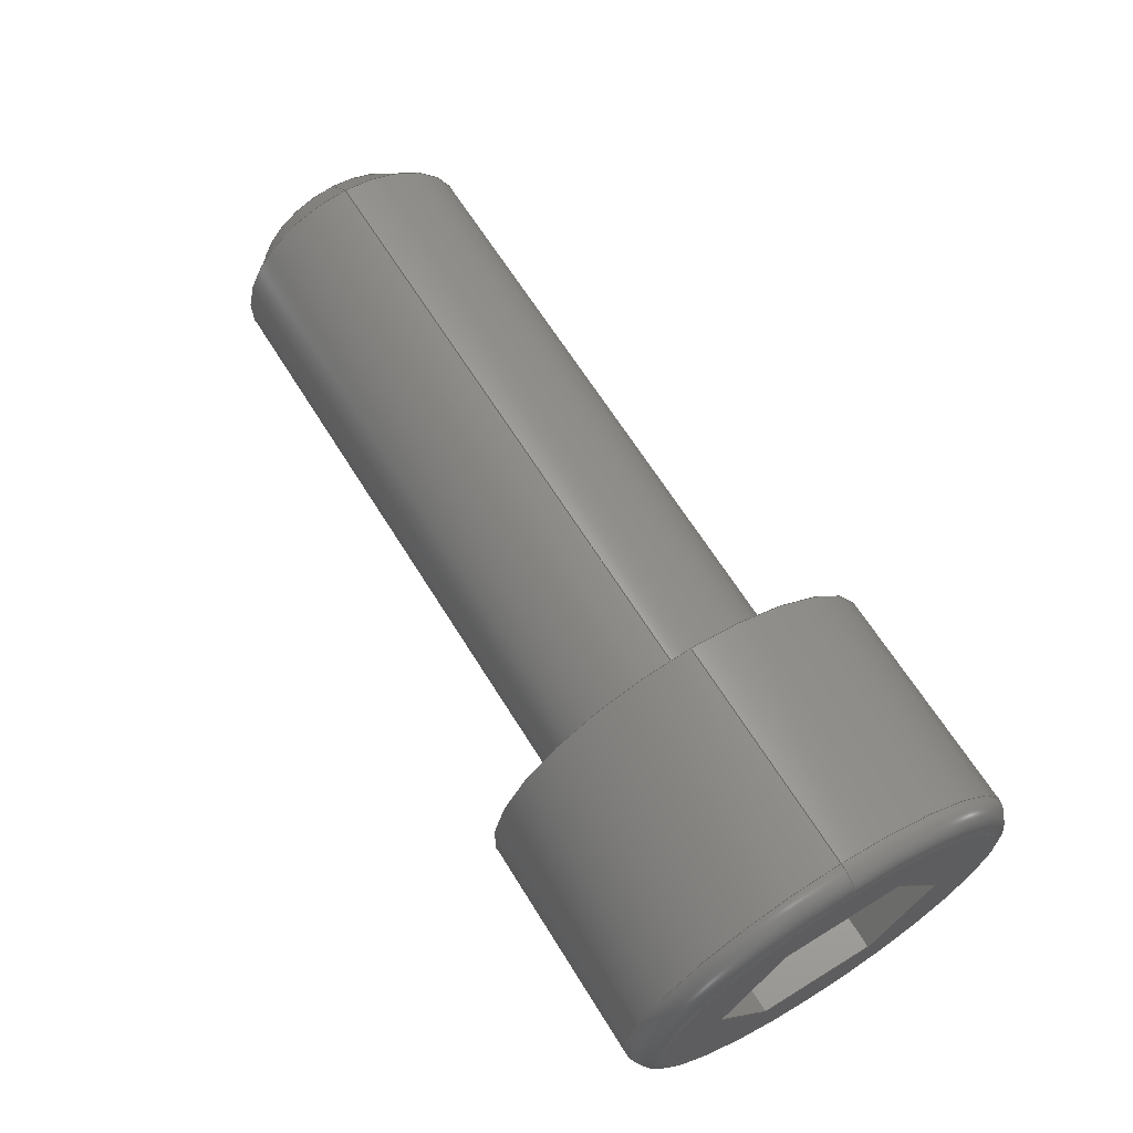
<metadata>
{"format":"step","ext":"stp","renderer":"f3d","projection":"perspective","resolution":1024,"background":"white","views":[{"elev":65.1,"azim":-121.8,"up":"+Y"}]}
</metadata>
<code>
ISO-10303-21;
DATA;
#1=MECHANICAL_DESIGN_GEOMETRIC_PRESENTATION_REPRESENTATION('',(#4),#386);
#2=SHAPE_REPRESENTATION_RELATIONSHIP('SRR','None',#396,#3);
#3=ADVANCED_BREP_SHAPE_REPRESENTATION('',(#5),#385);
#4=STYLED_ITEM('',(#405),#5);
#5=MANIFOLD_SOLID_BREP('Solid1',#211);
#6=(
BOUNDED_CURVE()
B_SPLINE_CURVE(2,(#349,#350,#351),.UNSPECIFIED.,.F.,.F.)
B_SPLINE_CURVE_WITH_KNOTS((3,3),(0,0.2315),.UNSPECIFIED.)
CURVE()
GEOMETRIC_REPRESENTATION_ITEM()
RATIONAL_B_SPLINE_CURVE((1,1.155,1))
REPRESENTATION_ITEM('')
);
#7=(
BOUNDED_CURVE()
B_SPLINE_CURVE(2,(#356,#357,#358),.UNSPECIFIED.,.F.,.F.)
B_SPLINE_CURVE_WITH_KNOTS((3,3),(0,0.2315),.UNSPECIFIED.)
CURVE()
GEOMETRIC_REPRESENTATION_ITEM()
RATIONAL_B_SPLINE_CURVE((1,1.155,1))
REPRESENTATION_ITEM('')
);
#8=(
BOUNDED_CURVE()
B_SPLINE_CURVE(2,(#362,#363,#364),.UNSPECIFIED.,.F.,.F.)
B_SPLINE_CURVE_WITH_KNOTS((3,3),(0,0.2315),.UNSPECIFIED.)
CURVE()
GEOMETRIC_REPRESENTATION_ITEM()
RATIONAL_B_SPLINE_CURVE((1,1.155,1))
REPRESENTATION_ITEM('')
);
#9=(
BOUNDED_CURVE()
B_SPLINE_CURVE(2,(#368,#369,#370),.UNSPECIFIED.,.F.,.F.)
B_SPLINE_CURVE_WITH_KNOTS((3,3),(0,0.2315),.UNSPECIFIED.)
CURVE()
GEOMETRIC_REPRESENTATION_ITEM()
RATIONAL_B_SPLINE_CURVE((1,1.155,1))
REPRESENTATION_ITEM('')
);
#10=(
BOUNDED_CURVE()
B_SPLINE_CURVE(2,(#374,#375,#376),.UNSPECIFIED.,.F.,.F.)
B_SPLINE_CURVE_WITH_KNOTS((3,3),(0,0.2315),.UNSPECIFIED.)
CURVE()
GEOMETRIC_REPRESENTATION_ITEM()
RATIONAL_B_SPLINE_CURVE((1,1.155,1))
REPRESENTATION_ITEM('')
);
#11=(
BOUNDED_CURVE()
B_SPLINE_CURVE(2,(#379,#380,#381),.UNSPECIFIED.,.F.,.F.)
B_SPLINE_CURVE_WITH_KNOTS((3,3),(0,0.2315),.UNSPECIFIED.)
CURVE()
GEOMETRIC_REPRESENTATION_ITEM()
RATIONAL_B_SPLINE_CURVE((1,1.155,1))
REPRESENTATION_ITEM('')
);
#12=LINE('',#335,#24);
#13=LINE('',#337,#25);
#14=LINE('',#339,#26);
#15=LINE('',#341,#27);
#16=LINE('',#343,#28);
#17=LINE('',#344,#29);
#18=LINE('',#352,#30);
#19=LINE('',#353,#31);
#20=LINE('',#359,#32);
#21=LINE('',#365,#33);
#22=LINE('',#371,#34);
#23=LINE('',#377,#35);
#24=VECTOR('',#283,0.3937);
#25=VECTOR('',#284,0.3937);
#26=VECTOR('',#285,0.3937);
#27=VECTOR('',#286,0.3937);
#28=VECTOR('',#287,0.3937);
#29=VECTOR('',#288,0.3937);
#30=VECTOR('',#293,0.3937);
#31=VECTOR('',#294,0.3937);
#32=VECTOR('',#297,0.3937);
#33=VECTOR('',#300,0.3937);
#34=VECTOR('',#303,0.3937);
#35=VECTOR('',#306,0.3937);
#36=CONICAL_SURFACE('',#238,0.0826,0.7854);
#37=CONICAL_SURFACE('',#252,0.04503,1.047);
#38=PLANE('',#236);
#39=PLANE('',#240);
#40=PLANE('',#244);
#41=PLANE('',#246);
#42=PLANE('',#247);
#43=PLANE('',#248);
#44=PLANE('',#249);
#45=PLANE('',#250);
#46=PLANE('',#251);
#47=CYLINDRICAL_SURFACE('',#234,0.095);
#48=CYLINDRICAL_SURFACE('',#245,0.156);
#49=FACE_BOUND('',#72,.T.);
#50=FACE_BOUND('',#74,.T.);
#51=FACE_BOUND('',#76,.T.);
#52=FACE_BOUND('',#78,.T.);
#53=FACE_BOUND('',#81,.T.);
#54=FACE_BOUND('',#83,.T.);
#55=FACE_BOUND('',#85,.T.);
#56=FACE_OUTER_BOUND('',#71,.T.);
#57=FACE_OUTER_BOUND('',#73,.T.);
#58=FACE_OUTER_BOUND('',#75,.T.);
#59=FACE_OUTER_BOUND('',#77,.T.);
#60=FACE_OUTER_BOUND('',#79,.T.);
#61=FACE_OUTER_BOUND('',#80,.T.);
#62=FACE_OUTER_BOUND('',#82,.T.);
#63=FACE_OUTER_BOUND('',#84,.T.);
#64=FACE_OUTER_BOUND('',#86,.T.);
#65=FACE_OUTER_BOUND('',#87,.T.);
#66=FACE_OUTER_BOUND('',#88,.T.);
#67=FACE_OUTER_BOUND('',#89,.T.);
#68=FACE_OUTER_BOUND('',#90,.T.);
#69=FACE_OUTER_BOUND('',#91,.T.);
#70=FACE_OUTER_BOUND('',#92,.T.);
#71=EDGE_LOOP('',(#144));
#72=EDGE_LOOP('',(#145));
#73=EDGE_LOOP('',(#146));
#74=EDGE_LOOP('',(#147));
#75=EDGE_LOOP('',(#148));
#76=EDGE_LOOP('',(#149));
#77=EDGE_LOOP('',(#150));
#78=EDGE_LOOP('',(#151));
#79=EDGE_LOOP('',(#152));
#80=EDGE_LOOP('',(#153));
#81=EDGE_LOOP('',(#154));
#82=EDGE_LOOP('',(#155));
#83=EDGE_LOOP('',(#156,#157,#158,#159,#160,#161));
#84=EDGE_LOOP('',(#162));
#85=EDGE_LOOP('',(#163));
#86=EDGE_LOOP('',(#164,#165,#166,#167));
#87=EDGE_LOOP('',(#168,#169,#170,#171));
#88=EDGE_LOOP('',(#172,#173,#174,#175));
#89=EDGE_LOOP('',(#176,#177,#178,#179));
#90=EDGE_LOOP('',(#180,#181,#182,#183));
#91=EDGE_LOOP('',(#184,#185,#186,#187));
#92=EDGE_LOOP('',(#188,#189,#190,#191,#192,#193));
#93=CIRCLE('',#232,0.101);
#94=CIRCLE('',#233,0.095);
#95=CIRCLE('',#235,0.095);
#96=CIRCLE('',#237,0.156);
#97=CIRCLE('',#239,0.0702);
#98=CIRCLE('',#242,0.138);
#99=CIRCLE('',#243,0.156);
#100=VERTEX_POINT('',#313);
#101=VERTEX_POINT('',#315);
#102=VERTEX_POINT('',#318);
#103=VERTEX_POINT('',#321);
#104=VERTEX_POINT('',#324);
#105=VERTEX_POINT('',#328);
#106=VERTEX_POINT('',#330);
#107=VERTEX_POINT('',#333);
#108=VERTEX_POINT('',#334);
#109=VERTEX_POINT('',#336);
#110=VERTEX_POINT('',#338);
#111=VERTEX_POINT('',#340);
#112=VERTEX_POINT('',#342);
#113=VERTEX_POINT('',#347);
#114=VERTEX_POINT('',#348);
#115=VERTEX_POINT('',#355);
#116=VERTEX_POINT('',#361);
#117=VERTEX_POINT('',#367);
#118=VERTEX_POINT('',#373);
#119=EDGE_CURVE('',#100,#100,#93,.T.);
#120=EDGE_CURVE('',#101,#101,#94,.T.);
#121=EDGE_CURVE('',#102,#102,#95,.T.);
#122=EDGE_CURVE('',#103,#103,#96,.T.);
#123=EDGE_CURVE('',#104,#104,#97,.T.);
#124=EDGE_CURVE('',#105,#105,#98,.T.);
#125=EDGE_CURVE('',#106,#106,#99,.T.);
#126=EDGE_CURVE('',#107,#108,#12,.T.);
#127=EDGE_CURVE('',#108,#109,#13,.T.);
#128=EDGE_CURVE('',#109,#110,#14,.T.);
#129=EDGE_CURVE('',#110,#111,#15,.T.);
#130=EDGE_CURVE('',#111,#112,#16,.T.);
#131=EDGE_CURVE('',#112,#107,#17,.T.);
#132=EDGE_CURVE('',#113,#114,#6,.T.);
#133=EDGE_CURVE('',#113,#112,#18,.T.);
#134=EDGE_CURVE('',#114,#111,#19,.T.);
#135=EDGE_CURVE('',#115,#113,#7,.T.);
#136=EDGE_CURVE('',#115,#107,#20,.T.);
#137=EDGE_CURVE('',#116,#115,#8,.T.);
#138=EDGE_CURVE('',#116,#108,#21,.T.);
#139=EDGE_CURVE('',#117,#116,#9,.T.);
#140=EDGE_CURVE('',#109,#117,#22,.T.);
#141=EDGE_CURVE('',#114,#118,#10,.T.);
#142=EDGE_CURVE('',#118,#110,#23,.T.);
#143=EDGE_CURVE('',#118,#117,#11,.T.);
#144=ORIENTED_EDGE('',*,*,#119,.T.);
#145=ORIENTED_EDGE('',*,*,#120,.T.);
#146=ORIENTED_EDGE('',*,*,#121,.F.);
#147=ORIENTED_EDGE('',*,*,#120,.F.);
#148=ORIENTED_EDGE('',*,*,#122,.T.);
#149=ORIENTED_EDGE('',*,*,#119,.F.);
#150=ORIENTED_EDGE('',*,*,#121,.T.);
#151=ORIENTED_EDGE('',*,*,#123,.T.);
#152=ORIENTED_EDGE('',*,*,#123,.F.);
#153=ORIENTED_EDGE('',*,*,#124,.T.);
#154=ORIENTED_EDGE('',*,*,#125,.T.);
#155=ORIENTED_EDGE('',*,*,#124,.F.);
#156=ORIENTED_EDGE('',*,*,#126,.T.);
#157=ORIENTED_EDGE('',*,*,#127,.T.);
#158=ORIENTED_EDGE('',*,*,#128,.T.);
#159=ORIENTED_EDGE('',*,*,#129,.T.);
#160=ORIENTED_EDGE('',*,*,#130,.T.);
#161=ORIENTED_EDGE('',*,*,#131,.T.);
#162=ORIENTED_EDGE('',*,*,#122,.F.);
#163=ORIENTED_EDGE('',*,*,#125,.F.);
#164=ORIENTED_EDGE('',*,*,#132,.F.);
#165=ORIENTED_EDGE('',*,*,#133,.T.);
#166=ORIENTED_EDGE('',*,*,#130,.F.);
#167=ORIENTED_EDGE('',*,*,#134,.F.);
#168=ORIENTED_EDGE('',*,*,#135,.F.);
#169=ORIENTED_EDGE('',*,*,#136,.T.);
#170=ORIENTED_EDGE('',*,*,#131,.F.);
#171=ORIENTED_EDGE('',*,*,#133,.F.);
#172=ORIENTED_EDGE('',*,*,#137,.F.);
#173=ORIENTED_EDGE('',*,*,#138,.T.);
#174=ORIENTED_EDGE('',*,*,#126,.F.);
#175=ORIENTED_EDGE('',*,*,#136,.F.);
#176=ORIENTED_EDGE('',*,*,#139,.F.);
#177=ORIENTED_EDGE('',*,*,#140,.F.);
#178=ORIENTED_EDGE('',*,*,#127,.F.);
#179=ORIENTED_EDGE('',*,*,#138,.F.);
#180=ORIENTED_EDGE('',*,*,#141,.F.);
#181=ORIENTED_EDGE('',*,*,#134,.T.);
#182=ORIENTED_EDGE('',*,*,#129,.F.);
#183=ORIENTED_EDGE('',*,*,#142,.F.);
#184=ORIENTED_EDGE('',*,*,#143,.F.);
#185=ORIENTED_EDGE('',*,*,#142,.T.);
#186=ORIENTED_EDGE('',*,*,#128,.F.);
#187=ORIENTED_EDGE('',*,*,#140,.T.);
#188=ORIENTED_EDGE('',*,*,#139,.T.);
#189=ORIENTED_EDGE('',*,*,#137,.T.);
#190=ORIENTED_EDGE('',*,*,#135,.T.);
#191=ORIENTED_EDGE('',*,*,#132,.T.);
#192=ORIENTED_EDGE('',*,*,#141,.T.);
#193=ORIENTED_EDGE('',*,*,#143,.T.);
#194=TOROIDAL_SURFACE('',#231,0.101,0.006);
#195=TOROIDAL_SURFACE('',#241,0.138,0.018);
#196=ADVANCED_FACE('',(#56,#49),#194,.F.);
#197=ADVANCED_FACE('',(#57,#50),#47,.T.);
#198=ADVANCED_FACE('',(#58,#51),#38,.T.);
#199=ADVANCED_FACE('',(#59,#52),#36,.T.);
#200=ADVANCED_FACE('',(#60),#39,.T.);
#201=ADVANCED_FACE('',(#61,#53),#195,.T.);
#202=ADVANCED_FACE('',(#62,#54),#40,.T.);
#203=ADVANCED_FACE('',(#63,#55),#48,.T.);
#204=ADVANCED_FACE('',(#64),#41,.F.);
#205=ADVANCED_FACE('',(#65),#42,.F.);
#206=ADVANCED_FACE('',(#66),#43,.F.);
#207=ADVANCED_FACE('',(#67),#44,.F.);
#208=ADVANCED_FACE('',(#68),#45,.F.);
#209=ADVANCED_FACE('',(#69),#46,.F.);
#210=ADVANCED_FACE('',(#70),#37,.F.);
#211=CLOSED_SHELL('',(#196,#197,#198,#199,#200,#201,#202,#203,#204,#205,
#206,#207,#208,#209,#210));
#212=DERIVED_UNIT_ELEMENT(#214,0);
#213=DERIVED_UNIT_ELEMENT(#390,0);
#214=(
MASS_UNIT()
NAMED_UNIT(*)
SI_UNIT($,.GRAM.)
);
#215=DERIVED_UNIT((#212,#213));
#216=MEASURE_REPRESENTATION_ITEM('density measure',
POSITIVE_RATIO_MEASURE(7.85),#215);
#217=PROPERTY_DEFINITION_REPRESENTATION(#222,#219);
#218=PROPERTY_DEFINITION_REPRESENTATION(#223,#220);
#219=REPRESENTATION('material name',(#221),#385);
#220=REPRESENTATION('density',(#216),#385);
#221=DESCRIPTIVE_REPRESENTATION_ITEM('Steel, Mild','Steel, Mild');
#222=PROPERTY_DEFINITION('material property','material name',#398);
#223=PROPERTY_DEFINITION('material property','density of part',#398);
#224=DATE_TIME_ROLE('creation_date');
#225=APPLIED_DATE_AND_TIME_ASSIGNMENT(#226,#224,(#398));
#226=DATE_AND_TIME(#227,#228);
#227=CALENDAR_DATE(2016,22,2);
#228=LOCAL_TIME(0,32,19,#229);
#229=COORDINATED_UNIVERSAL_TIME_OFFSET(0,0,.BEHIND.);
#230=AXIS2_PLACEMENT_3D('placement',#311,#253,#254);
#231=AXIS2_PLACEMENT_3D('',#312,#255,#256);
#232=AXIS2_PLACEMENT_3D('',#314,#257,#258);
#233=AXIS2_PLACEMENT_3D('',#316,#259,#260);
#234=AXIS2_PLACEMENT_3D('',#317,#261,#262);
#235=AXIS2_PLACEMENT_3D('',#319,#263,#264);
#236=AXIS2_PLACEMENT_3D('',#320,#265,#266);
#237=AXIS2_PLACEMENT_3D('',#322,#267,#268);
#238=AXIS2_PLACEMENT_3D('',#323,#269,#270);
#239=AXIS2_PLACEMENT_3D('',#325,#271,#272);
#240=AXIS2_PLACEMENT_3D('',#326,#273,#274);
#241=AXIS2_PLACEMENT_3D('',#327,#275,#276);
#242=AXIS2_PLACEMENT_3D('',#329,#277,#278);
#243=AXIS2_PLACEMENT_3D('',#331,#279,#280);
#244=AXIS2_PLACEMENT_3D('',#332,#281,#282);
#245=AXIS2_PLACEMENT_3D('',#345,#289,#290);
#246=AXIS2_PLACEMENT_3D('',#346,#291,#292);
#247=AXIS2_PLACEMENT_3D('',#354,#295,#296);
#248=AXIS2_PLACEMENT_3D('',#360,#298,#299);
#249=AXIS2_PLACEMENT_3D('',#366,#301,#302);
#250=AXIS2_PLACEMENT_3D('',#372,#304,#305);
#251=AXIS2_PLACEMENT_3D('',#378,#307,#308);
#252=AXIS2_PLACEMENT_3D('',#382,#309,#310);
#253=DIRECTION('axis',(0,0,1));
#254=DIRECTION('refdir',(1,0,0));
#255=DIRECTION('center_axis',(1,8.655e-18,0));
#256=DIRECTION('ref_axis',(0,0,-1));
#257=DIRECTION('center_axis',(1,8.655e-18,0));
#258=DIRECTION('ref_axis',(8.655e-18,-1,1.225e-16));
#259=DIRECTION('center_axis',(-1,-8.655e-18,0));
#260=DIRECTION('ref_axis',(7.189e-18,-1,1.225e-16));
#261=DIRECTION('center_axis',(1,8.655e-18,0));
#262=DIRECTION('ref_axis',(0,1,0));
#263=DIRECTION('center_axis',(1,8.655e-18,0));
#264=DIRECTION('ref_axis',(0,-1,0));
#265=DIRECTION('center_axis',(1,8.655e-18,0));
#266=DIRECTION('ref_axis',(0,0,-1));
#267=DIRECTION('center_axis',(1,8.655e-18,0));
#268=DIRECTION('ref_axis',(0,1,0));
#269=DIRECTION('center_axis',(-1,-8.655e-18,0));
#270=DIRECTION('ref_axis',(3.678e-18,-1,0));
#271=DIRECTION('center_axis',(-1,-8.655e-18,0));
#272=DIRECTION('ref_axis',(8.655e-18,-1,0));
#273=DIRECTION('center_axis',(1,8.655e-18,0));
#274=DIRECTION('ref_axis',(0,0,-1));
#275=DIRECTION('center_axis',(1,8.655e-18,0));
#276=DIRECTION('ref_axis',(0,0,-1));
#277=DIRECTION('center_axis',(1,8.655e-18,0));
#278=DIRECTION('ref_axis',(8.655e-18,-1,1.225e-16));
#279=DIRECTION('center_axis',(-1,-8.655e-18,0));
#280=DIRECTION('ref_axis',(0,-1,1.225e-16));
#281=DIRECTION('center_axis',(-1,-8.655e-18,0));
#282=DIRECTION('ref_axis',(0,0,1));
#283=DIRECTION('',(-7.35e-33,8.493e-16,1));
#284=DIRECTION('',(7.495e-18,-0.866,0.5));
#285=DIRECTION('',(7.495e-18,-0.866,-0.5));
#286=DIRECTION('',(1.05e-33,-1.213e-16,-1));
#287=DIRECTION('',(-7.495e-18,0.866,-0.5));
#288=DIRECTION('',(-7.495e-18,0.866,0.5));
#289=DIRECTION('center_axis',(1,8.655e-18,0));
#290=DIRECTION('ref_axis',(0,1,0));
#291=DIRECTION('center_axis',(4.327e-18,-0.5,-0.866));
#292=DIRECTION('ref_axis',(-1,0,-4.997e-18));
#293=DIRECTION('',(-1,-8.655e-18,0));
#294=DIRECTION('',(-1,-8.655e-18,0));
#295=DIRECTION('center_axis',(-4.327e-18,0.5,-0.866));
#296=DIRECTION('ref_axis',(-1,0,4.997e-18));
#297=DIRECTION('',(-1,-8.655e-18,0));
#298=DIRECTION('center_axis',(-8.655e-18,1,-8.493e-16));
#299=DIRECTION('ref_axis',(0,8.493e-16,1));
#300=DIRECTION('',(-1,-8.655e-18,0));
#301=DIRECTION('center_axis',(-4.327e-18,0.5,0.866));
#302=DIRECTION('ref_axis',(1,0,4.997e-18));
#303=DIRECTION('',(1,8.655e-18,0));
#304=DIRECTION('center_axis',(8.655e-18,-1,1.213e-16));
#305=DIRECTION('ref_axis',(0,-1.213e-16,-1));
#306=DIRECTION('',(-1,-8.655e-18,0));
#307=DIRECTION('center_axis',(4.327e-18,-0.5,0.866));
#308=DIRECTION('ref_axis',(1,0,-4.997e-18));
#309=DIRECTION('center_axis',(-1,-8.655e-18,0));
#310=DIRECTION('ref_axis',(0,1,0));
#311=CARTESIAN_POINT('',(0,0,0));
#312=CARTESIAN_POINT('Origin',(0.006,-4.275e-18,
0));
#313=CARTESIAN_POINT('',(8.791e-17,0.101,0));
#314=CARTESIAN_POINT('Origin',(8.879e-17,-4.327e-18,
0));
#315=CARTESIAN_POINT('',(0.006,0.095,-2.327e-17));
#316=CARTESIAN_POINT('Origin',(0.006,-4.275e-18,
0));
#317=CARTESIAN_POINT('Origin',(0.3021,-1.713e-18,0));
#318=CARTESIAN_POINT('',(0.4752,0.095,1.163e-17));
#319=CARTESIAN_POINT('Origin',(0.4752,-2.146e-19,0));
#320=CARTESIAN_POINT('Origin',(8.742e-17,0.1255,0));
#321=CARTESIAN_POINT('',(8.742e-17,0.156,0));
#322=CARTESIAN_POINT('Origin',(8.742e-17,-4.327e-18,
0));
#323=CARTESIAN_POINT('Origin',(0.4876,-1.073e-19,0));
#324=CARTESIAN_POINT('',(0.5,0.0702,-8.597e-18));
#325=CARTESIAN_POINT('Origin',(0.5,-4.17e-34,0));
#326=CARTESIAN_POINT('Origin',(0.5,0.0475,0));
#327=CARTESIAN_POINT('Origin',(-0.172,-5.816e-18,0));
#328=CARTESIAN_POINT('',(-0.19,0.138,0));
#329=CARTESIAN_POINT('Origin',(-0.19,-5.972e-18,0));
#330=CARTESIAN_POINT('',(-0.172,0.156,-3.821e-17));
#331=CARTESIAN_POINT('Origin',(-0.172,-5.816e-18,0));
#332=CARTESIAN_POINT('Origin',(-0.19,0.123,0));
#333=CARTESIAN_POINT('',(-0.19,0.078,-0.04503));
#334=CARTESIAN_POINT('',(-0.19,0.078,0.04503));
#335=CARTESIAN_POINT('',(-0.19,0.078,0.02252));
#336=CARTESIAN_POINT('',(-0.19,5.058e-18,0.09007));
#337=CARTESIAN_POINT('',(-0.19,0.0195,0.07881));
#338=CARTESIAN_POINT('',(-0.19,-0.078,0.04503));
#339=CARTESIAN_POINT('',(-0.19,-0.0585,0.05629));
#340=CARTESIAN_POINT('',(-0.19,-0.078,-0.04503));
#341=CARTESIAN_POINT('',(-0.19,-0.078,-0.02252));
#342=CARTESIAN_POINT('',(-0.19,-1.683e-17,-0.09007));
#343=CARTESIAN_POINT('',(-0.19,-0.0195,-0.07881));
#344=CARTESIAN_POINT('',(-0.19,0.0585,-0.05629));
#345=CARTESIAN_POINT('Origin',(-0.095,-5.15e-18,
0));
#346=CARTESIAN_POINT('Origin',(-0.19,-1.683e-17,-0.09007));
#347=CARTESIAN_POINT('',(-0.1,-2.108e-17,-0.09007));
#348=CARTESIAN_POINT('',(-0.1,-0.078,-0.04503));
#349=CARTESIAN_POINT('Ctrl Pts',(-0.1,-9.907e-17,
-0.09007));
#350=CARTESIAN_POINT('Ctrl Pts',(-0.087,-0.039,-0.06755));
#351=CARTESIAN_POINT('Ctrl Pts',(-0.1,-0.078,
-0.04503));
#352=CARTESIAN_POINT('',(-0.145,-2.185e-17,-0.09007));
#353=CARTESIAN_POINT('',(-0.145,-0.078,-0.04503));
#354=CARTESIAN_POINT('Origin',(-0.19,0.078,-0.04503));
#355=CARTESIAN_POINT('',(-0.1,0.078,-0.04503));
#356=CARTESIAN_POINT('Ctrl Pts',(-0.1,0.078,
-0.04503));
#357=CARTESIAN_POINT('Ctrl Pts',(-0.087,0.039,-0.06755));
#358=CARTESIAN_POINT('Ctrl Pts',(-0.1,9.763e-17,
-0.09007));
#359=CARTESIAN_POINT('',(-0.145,0.078,-0.04503));
#360=CARTESIAN_POINT('Origin',(-0.19,0.078,0.04503));
#361=CARTESIAN_POINT('',(-0.1,0.078,0.04503));
#362=CARTESIAN_POINT('Ctrl Pts',(-0.1,0.078,0.04503));
#363=CARTESIAN_POINT('Ctrl Pts',(-0.087,0.078,-6.283e-17));
#364=CARTESIAN_POINT('Ctrl Pts',(-0.1,0.078,-0.04503));
#365=CARTESIAN_POINT('',(-0.145,0.078,0.04503));
#366=CARTESIAN_POINT('Origin',(-0.19,-1.644e-18,0.09007));
#367=CARTESIAN_POINT('',(-0.1,7.789e-19,0.09007));
#368=CARTESIAN_POINT('Ctrl Pts',(-0.1,1.086e-16,
0.09007));
#369=CARTESIAN_POINT('Ctrl Pts',(-0.087,0.039,0.06755));
#370=CARTESIAN_POINT('Ctrl Pts',(-0.1,0.078,
0.04503));
#371=CARTESIAN_POINT('',(-0.145,0,0.09007));
#372=CARTESIAN_POINT('Origin',(-0.19,-0.078,-0.04503));
#373=CARTESIAN_POINT('',(-0.1,-0.078,0.04503));
#374=CARTESIAN_POINT('Ctrl Pts',(-0.1,-0.078,-0.04503));
#375=CARTESIAN_POINT('Ctrl Pts',(-0.087,-0.078,4.881e-17));
#376=CARTESIAN_POINT('Ctrl Pts',(-0.1,-0.078,0.04503));
#377=CARTESIAN_POINT('',(-0.145,-0.078,0.04503));
#378=CARTESIAN_POINT('Origin',(-0.19,-0.078,0.04503));
#379=CARTESIAN_POINT('Ctrl Pts',(-0.1,-0.078,
0.04503));
#380=CARTESIAN_POINT('Ctrl Pts',(-0.087,-0.039,0.06755));
#381=CARTESIAN_POINT('Ctrl Pts',(-0.1,-7.721e-17,
0.09007));
#382=CARTESIAN_POINT('Origin',(-0.074,-4.968e-18,
0));
#383=UNCERTAINTY_MEASURE_WITH_UNIT(LENGTH_MEASURE(0.0003937),
#388,'DISTANCE_ACCURACY_VALUE',
'Maximum model space distance between geometric entities at asserted c
onnectivities');
#384=UNCERTAINTY_MEASURE_WITH_UNIT(LENGTH_MEASURE(0.0003937),
#388,'DISTANCE_ACCURACY_VALUE',
'Maximum model space distance between geometric entities at asserted c
onnectivities');
#385=(
GEOMETRIC_REPRESENTATION_CONTEXT(3)
GLOBAL_UNCERTAINTY_ASSIGNED_CONTEXT((#383))
GLOBAL_UNIT_ASSIGNED_CONTEXT((#388,#393,#392))
REPRESENTATION_CONTEXT('','3D')
);
#386=(
GEOMETRIC_REPRESENTATION_CONTEXT(3)
GLOBAL_UNCERTAINTY_ASSIGNED_CONTEXT((#384))
GLOBAL_UNIT_ASSIGNED_CONTEXT((#388,#393,#392))
REPRESENTATION_CONTEXT('','3D')
);
#387=DIMENSIONAL_EXPONENTS(1,0,0,0,0,0,0);
#388=(
CONVERSION_BASED_UNIT('inch',#391)
LENGTH_UNIT()
NAMED_UNIT(#387)
);
#389=(
LENGTH_UNIT()
NAMED_UNIT(*)
SI_UNIT(.MILLI.,.METRE.)
);
#390=(
LENGTH_UNIT()
NAMED_UNIT(*)
SI_UNIT(.CENTI.,.METRE.)
);
#391=LENGTH_MEASURE_WITH_UNIT(LENGTH_MEASURE(25.4),#389);
#392=(
NAMED_UNIT(*)
SI_UNIT($,.STERADIAN.)
SOLID_ANGLE_UNIT()
);
#393=(
NAMED_UNIT(*)
PLANE_ANGLE_UNIT()
SI_UNIT($,.RADIAN.)
);
#394=SHAPE_DEFINITION_REPRESENTATION(#395,#396);
#395=PRODUCT_DEFINITION_SHAPE('',$,#398);
#396=SHAPE_REPRESENTATION('',(#230),#385);
#397=PRODUCT_DEFINITION_CONTEXT('part definition',#402,'design');
#398=PRODUCT_DEFINITION('ANSI B18.3 - No. 10 - 24 UNC - 1/2 HS HCS',
'am-1002',#399,#397);
#399=PRODUCT_DEFINITION_FORMATION('',$,#404);
#400=PRODUCT_RELATED_PRODUCT_CATEGORY('am-1002','am-1002',(#404));
#401=APPLICATION_PROTOCOL_DEFINITION('international standard',
'automotive_design',2009,#402);
#402=APPLICATION_CONTEXT(
'Core Data for Automotive Mechanical Design Process');
#403=PRODUCT_CONTEXT('part definition',#402,'mechanical');
#404=PRODUCT('ANSI B18.3 - No. 10 - 24 UNC - 1/2 HS HCS','am-1002',
'Hexagon Socket Head Cap Screw',(#403));
#405=PRESENTATION_STYLE_ASSIGNMENT((#406));
#406=SURFACE_STYLE_USAGE(.BOTH.,#407);
#407=SURFACE_SIDE_STYLE('',(#408));
#408=SURFACE_STYLE_FILL_AREA(#409);
#409=FILL_AREA_STYLE('',(#410));
#410=FILL_AREA_STYLE_COLOUR('',#411);
#411=COLOUR_RGB('',0.7451,0.7373,0.7294);
ENDSEC;
END-ISO-10303-21;

</code>
